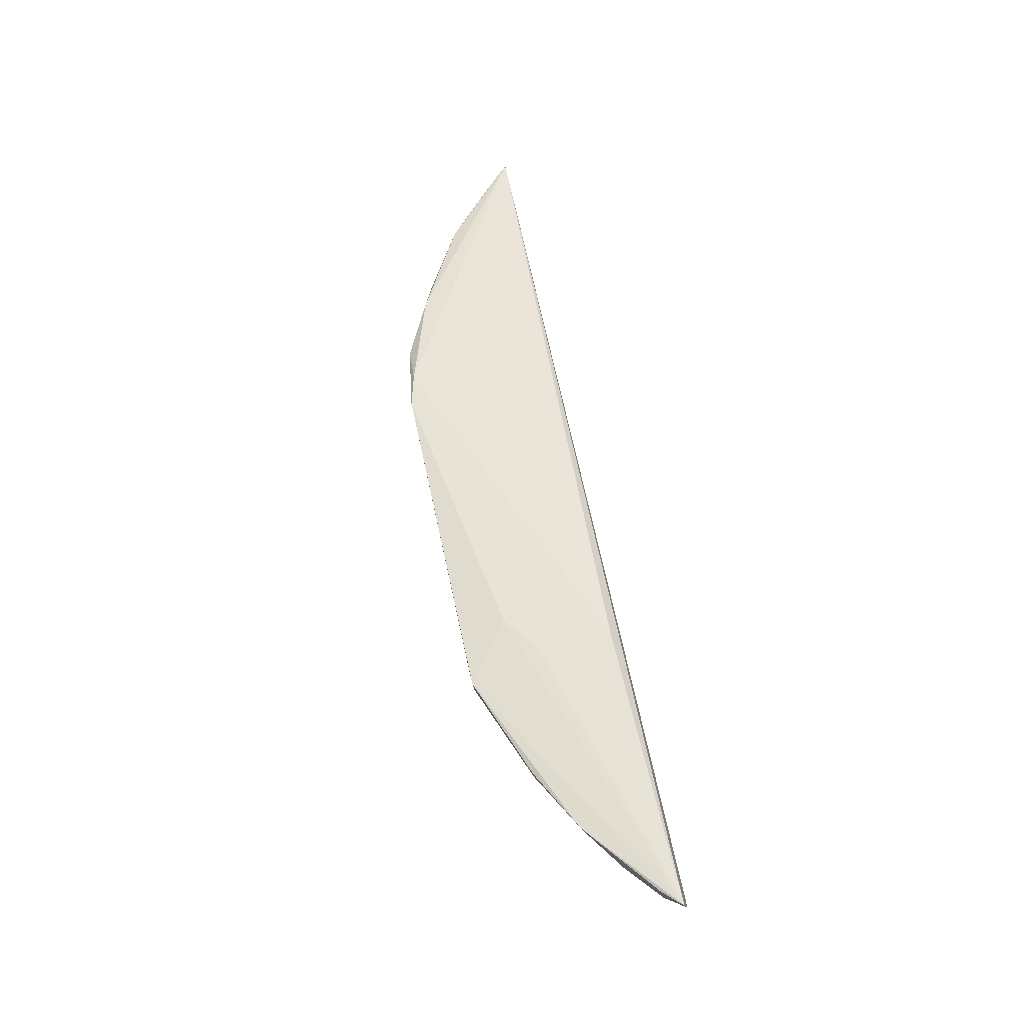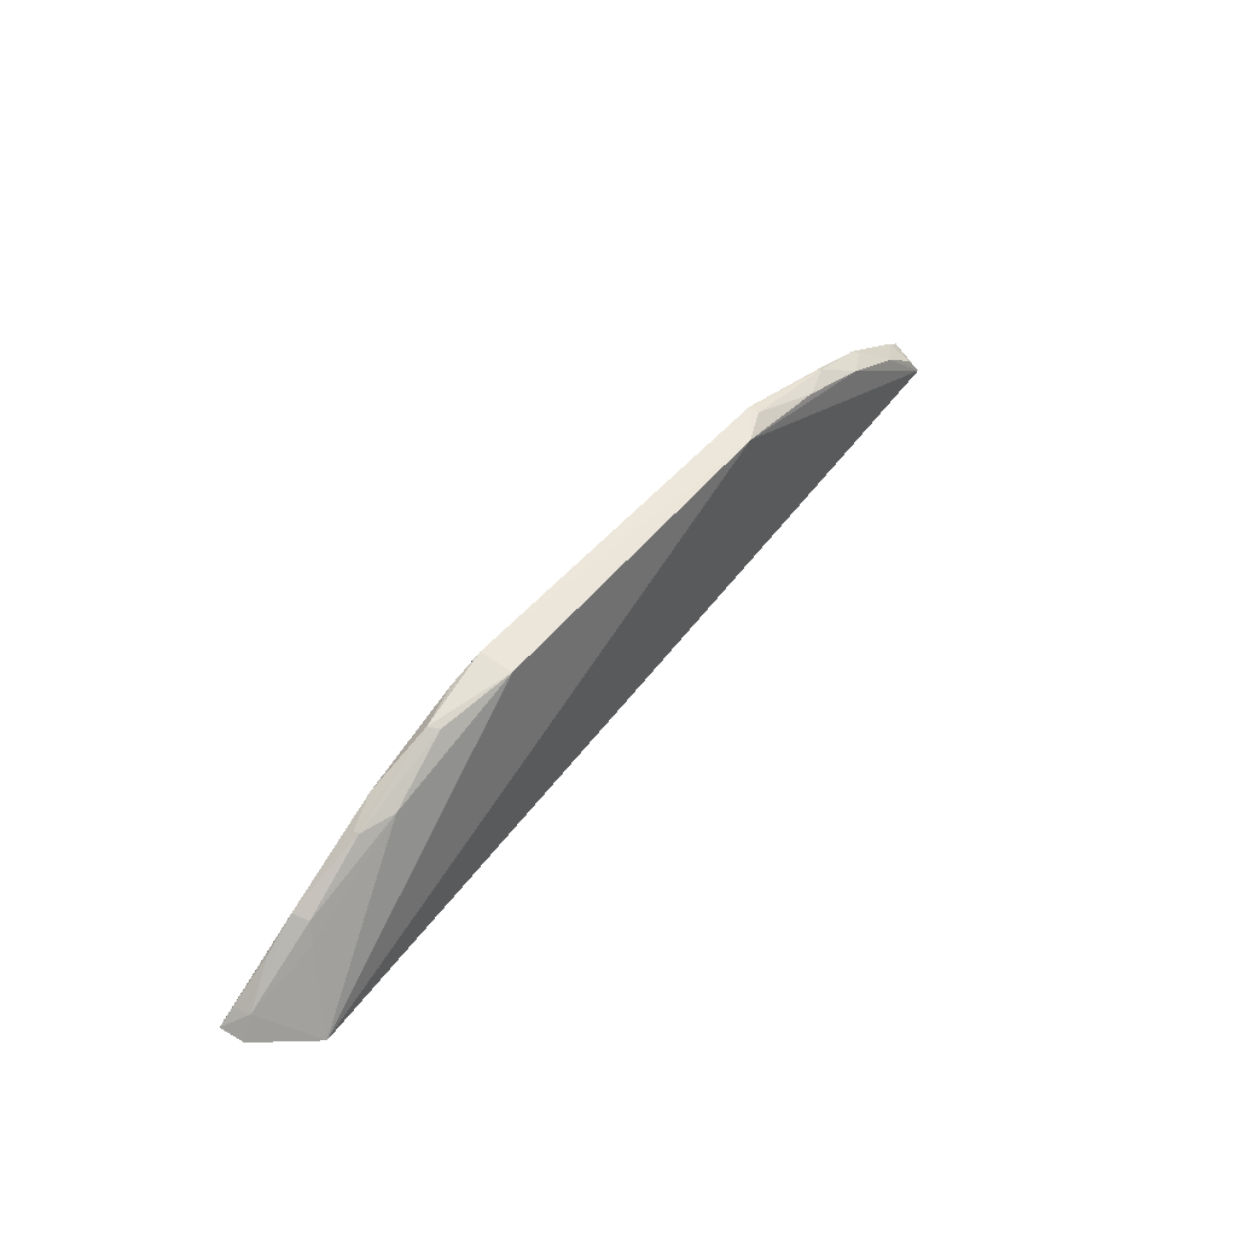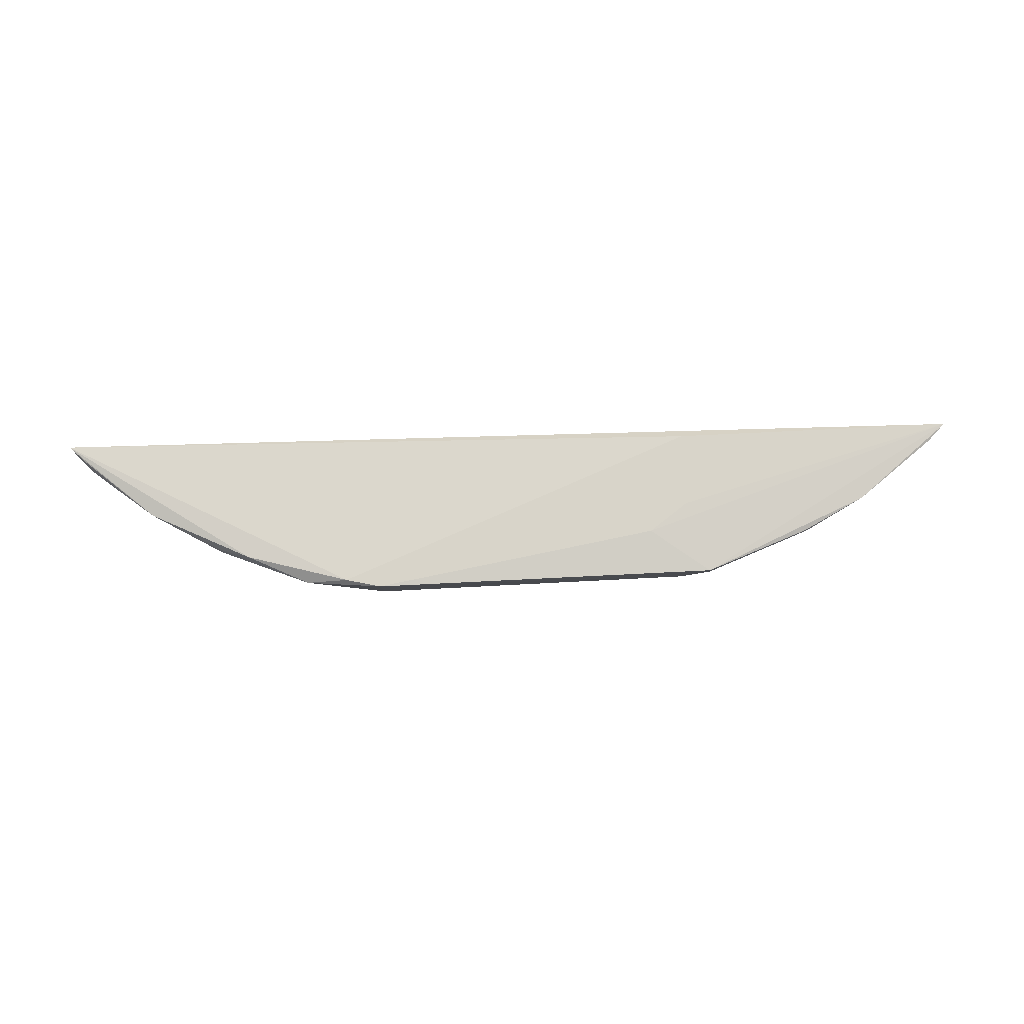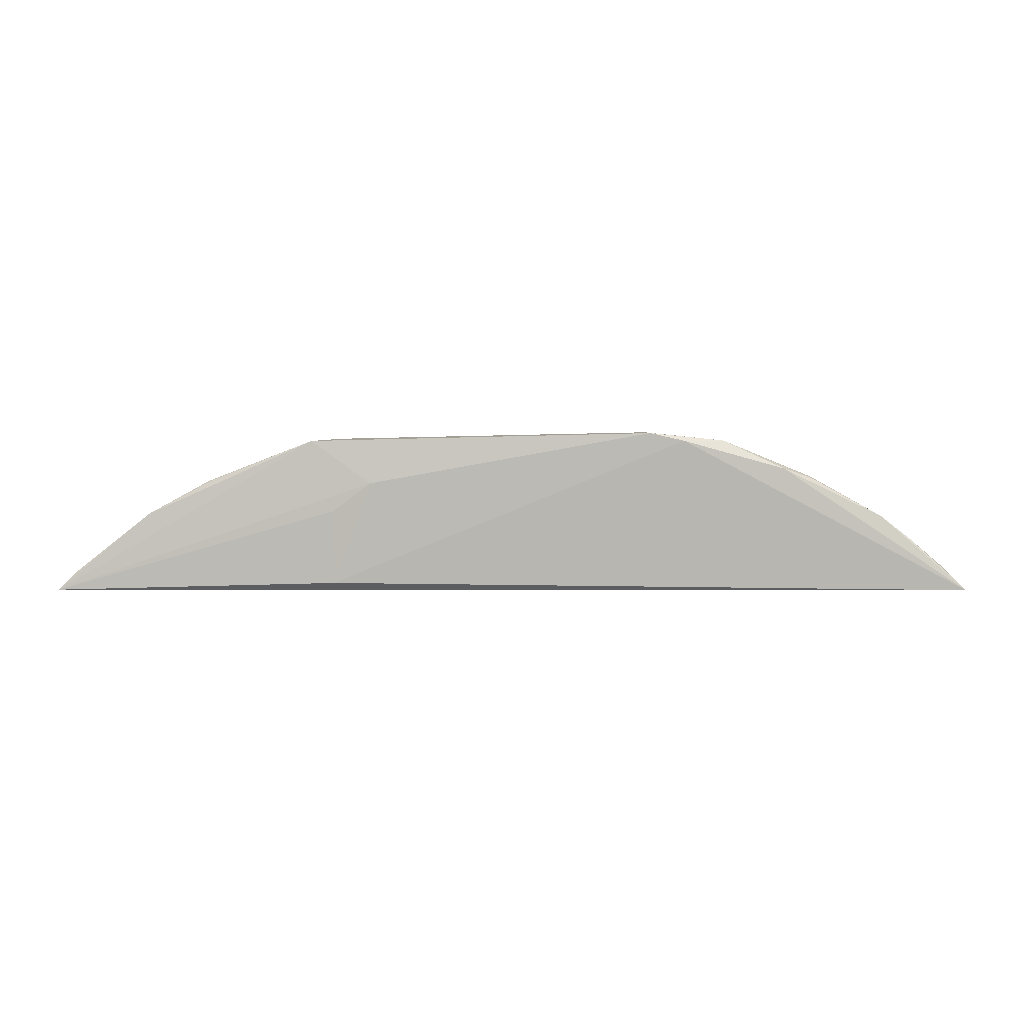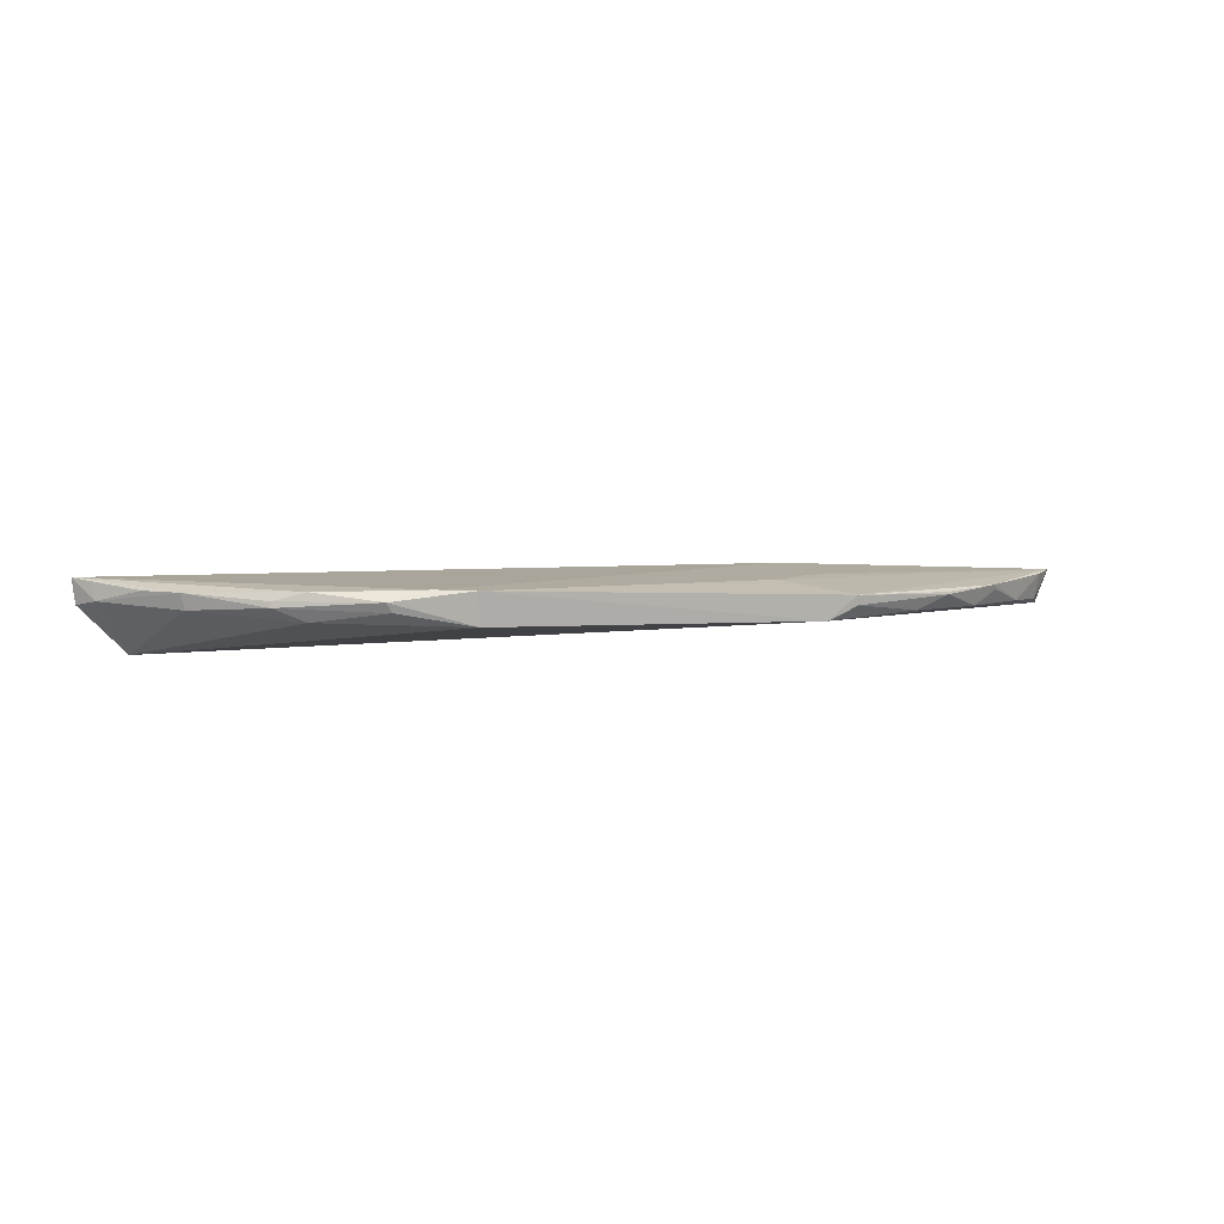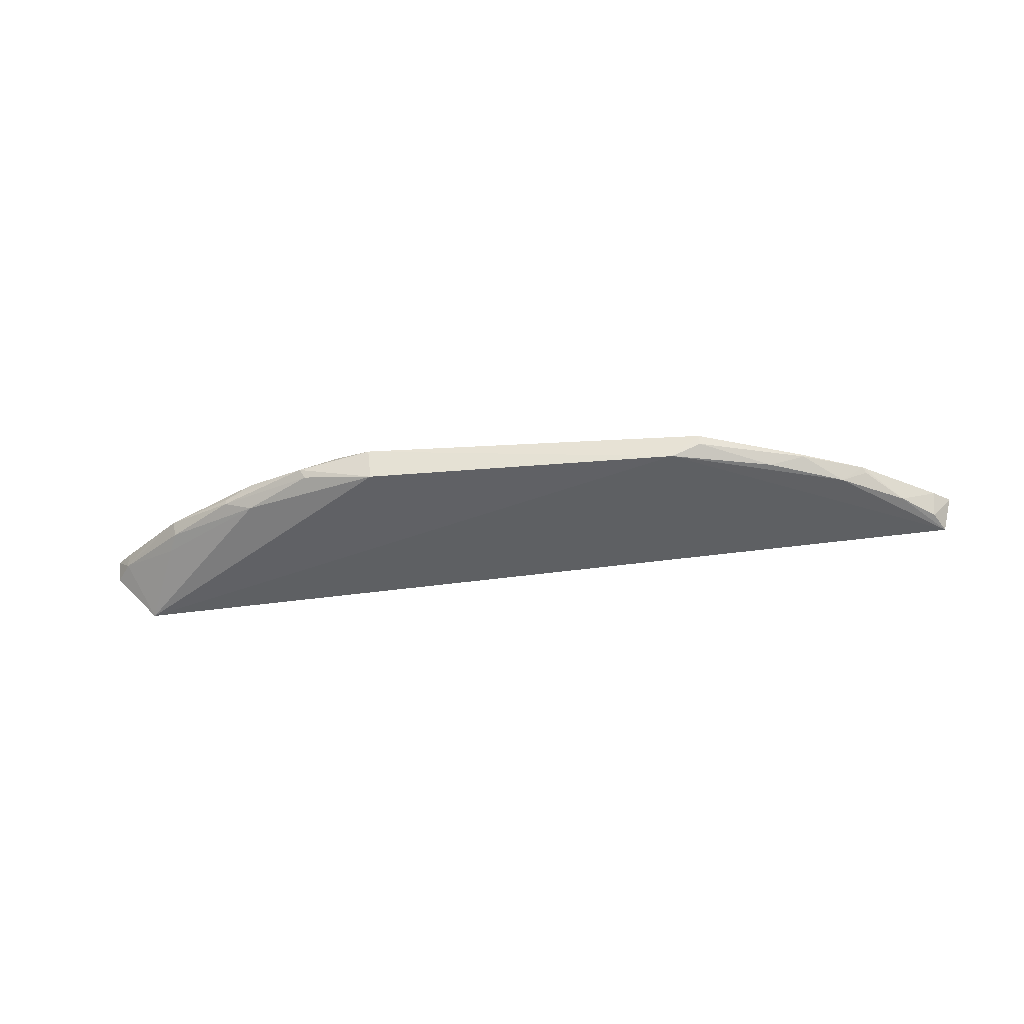
<metadata>
{"format":"obj","ext":"obj","renderer":"f3d","projection":"perspective","resolution":1024,"background":"white","views":[{"elev":56.9,"azim":-100.3,"up":"+Z"},{"elev":56.0,"azim":128.6,"up":"+Y"},{"elev":71.8,"azim":178.0,"up":"+Z"},{"elev":10.2,"azim":-0.8,"up":"+Y"},{"elev":6.0,"azim":164.8,"up":"+Z"},{"elev":-37.2,"azim":-171.6,"up":"+Z"}]}
</metadata>
<code>
v -0.005635 0.00446 0.1471
v -0.005843 0.004454 0.1455
v -0.02707 0.01514 0.1468
v -0.06623 0.00397 0.1441
v -0.008768 0.003817 0.1425
v -0.06684 0.004494 0.1463
v -0.01613 0.01203 0.1458
v -0.04782 0.01448 0.1445
v -0.0482 0.00509 0.1471
v -0.01144 0.009454 0.1466
v -0.02727 0.01492 0.1447
v -0.04966 0.01454 0.146
v -0.0248 0.01463 0.1469
v -0.006897 0.005741 0.1458
v -0.01812 0.01236 0.145
v -0.04571 0.01179 0.1467
v -0.05915 0.009993 0.1446
v -0.01809 0.01273 0.1467
v -0.02212 0.01455 0.1462
v -0.009356 0.007826 0.1466
v -0.01168 0.009358 0.1455
v -0.04826 0.009904 0.1468
v -0.05433 0.0123 0.1447
v -0.06327 0.007317 0.1446
v -0.06064 0.009617 0.1458
v -0.01613 0.012 0.1462
v -0.02249 0.01442 0.1456
v -0.006705 0.005478 0.147
v -0.01108 0.008271 0.1449
v -0.04973 0.01445 0.1453
v -0.06549 0.005336 0.1444
v -0.05661 0.01179 0.1455
v -0.06568 0.005646 0.1461
v -0.06084 0.009379 0.1455
v -0.05644 0.01183 0.1457
f 5 2 1
f 5 1 4
f 6 4 1
f 8 5 4
f 9 6 1
f 11 5 8
f 11 8 3
f 12 3 8
f 13 9 1
f 13 3 9
f 14 1 2
f 14 2 5
f 15 5 11
f 16 9 3
f 16 3 12
f 16 12 6
f 17 8 4
f 18 13 1
f 18 1 10
f 19 11 3
f 19 3 13
f 19 13 18
f 20 14 10
f 21 7 10
f 21 10 14
f 21 15 7
f 22 16 6
f 22 6 9
f 22 9 16
f 23 8 17
f 24 17 4
f 25 6 12
f 26 18 10
f 26 10 7
f 26 19 18
f 26 7 19
f 27 15 11
f 27 11 19
f 27 19 7
f 27 7 15
f 28 20 10
f 28 10 1
f 28 1 14
f 28 14 20
f 29 21 14
f 29 14 5
f 29 5 15
f 29 15 21
f 30 12 8
f 30 8 23
f 31 24 4
f 31 4 6
f 32 23 17
f 32 17 25
f 32 30 23
f 32 12 30
f 33 25 24
f 33 6 25
f 33 31 6
f 33 24 31
f 34 25 17
f 34 17 24
f 34 24 25
f 35 32 25
f 35 25 12
f 35 12 32

</code>
